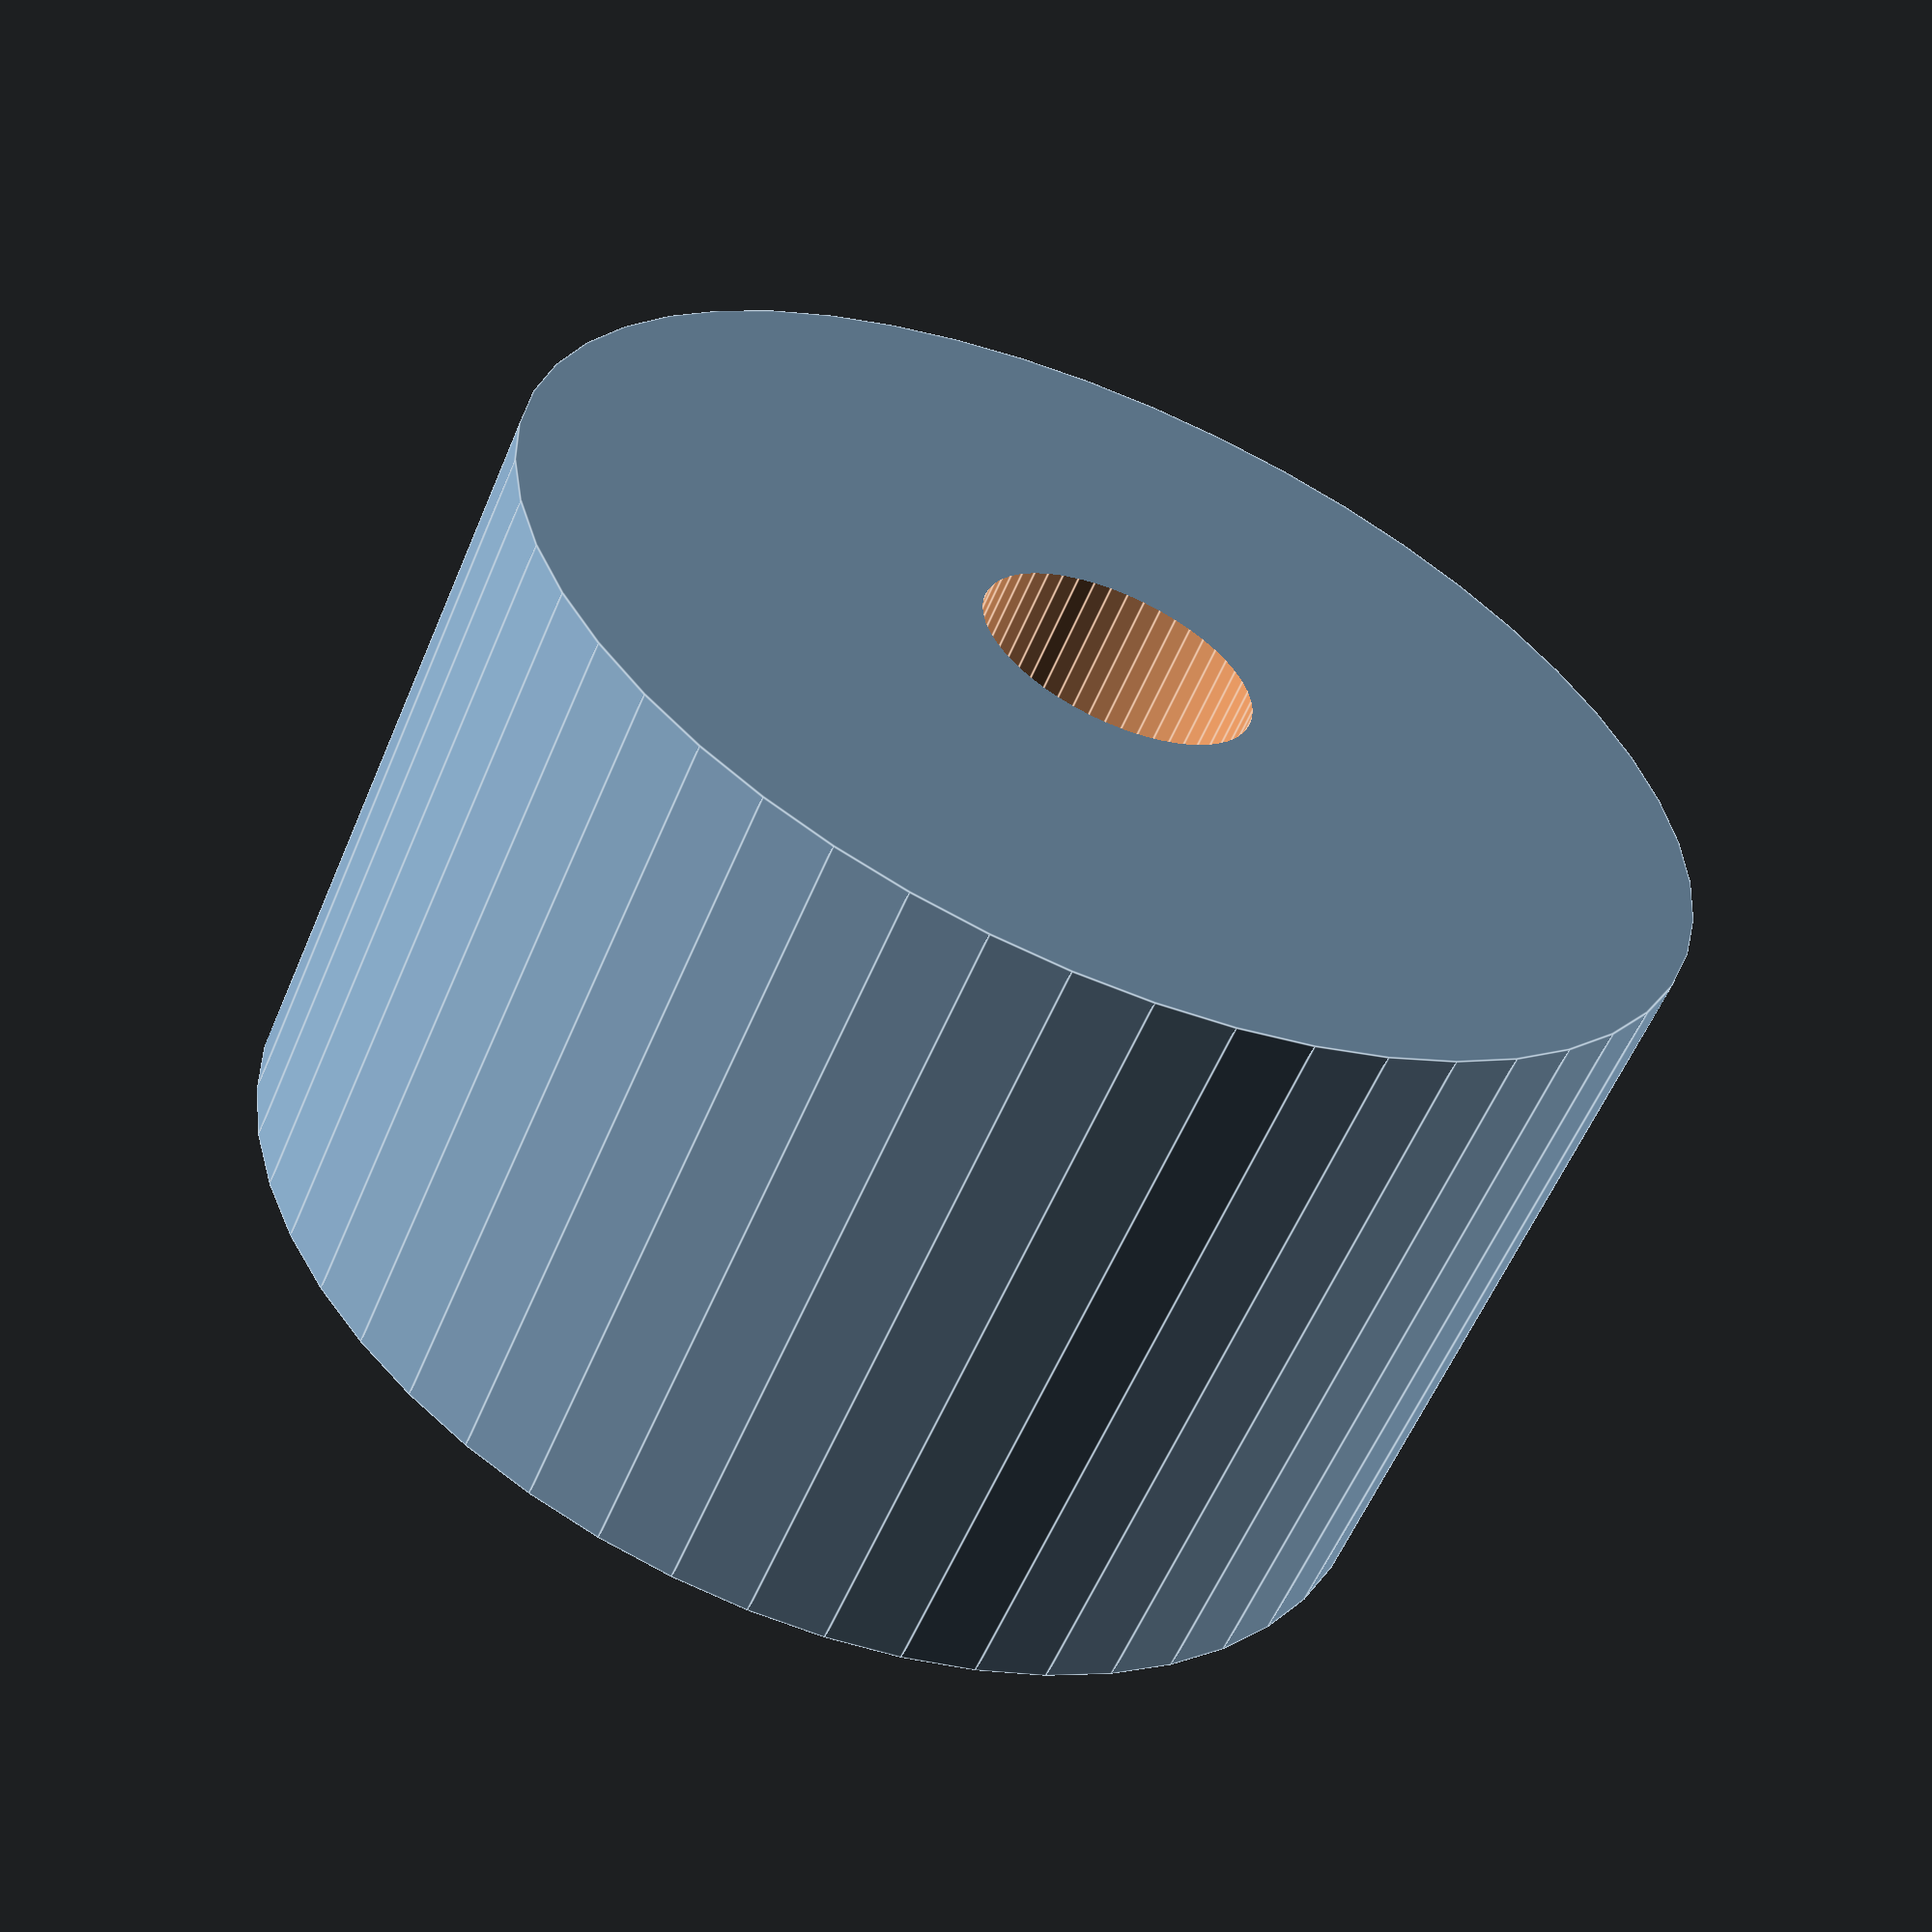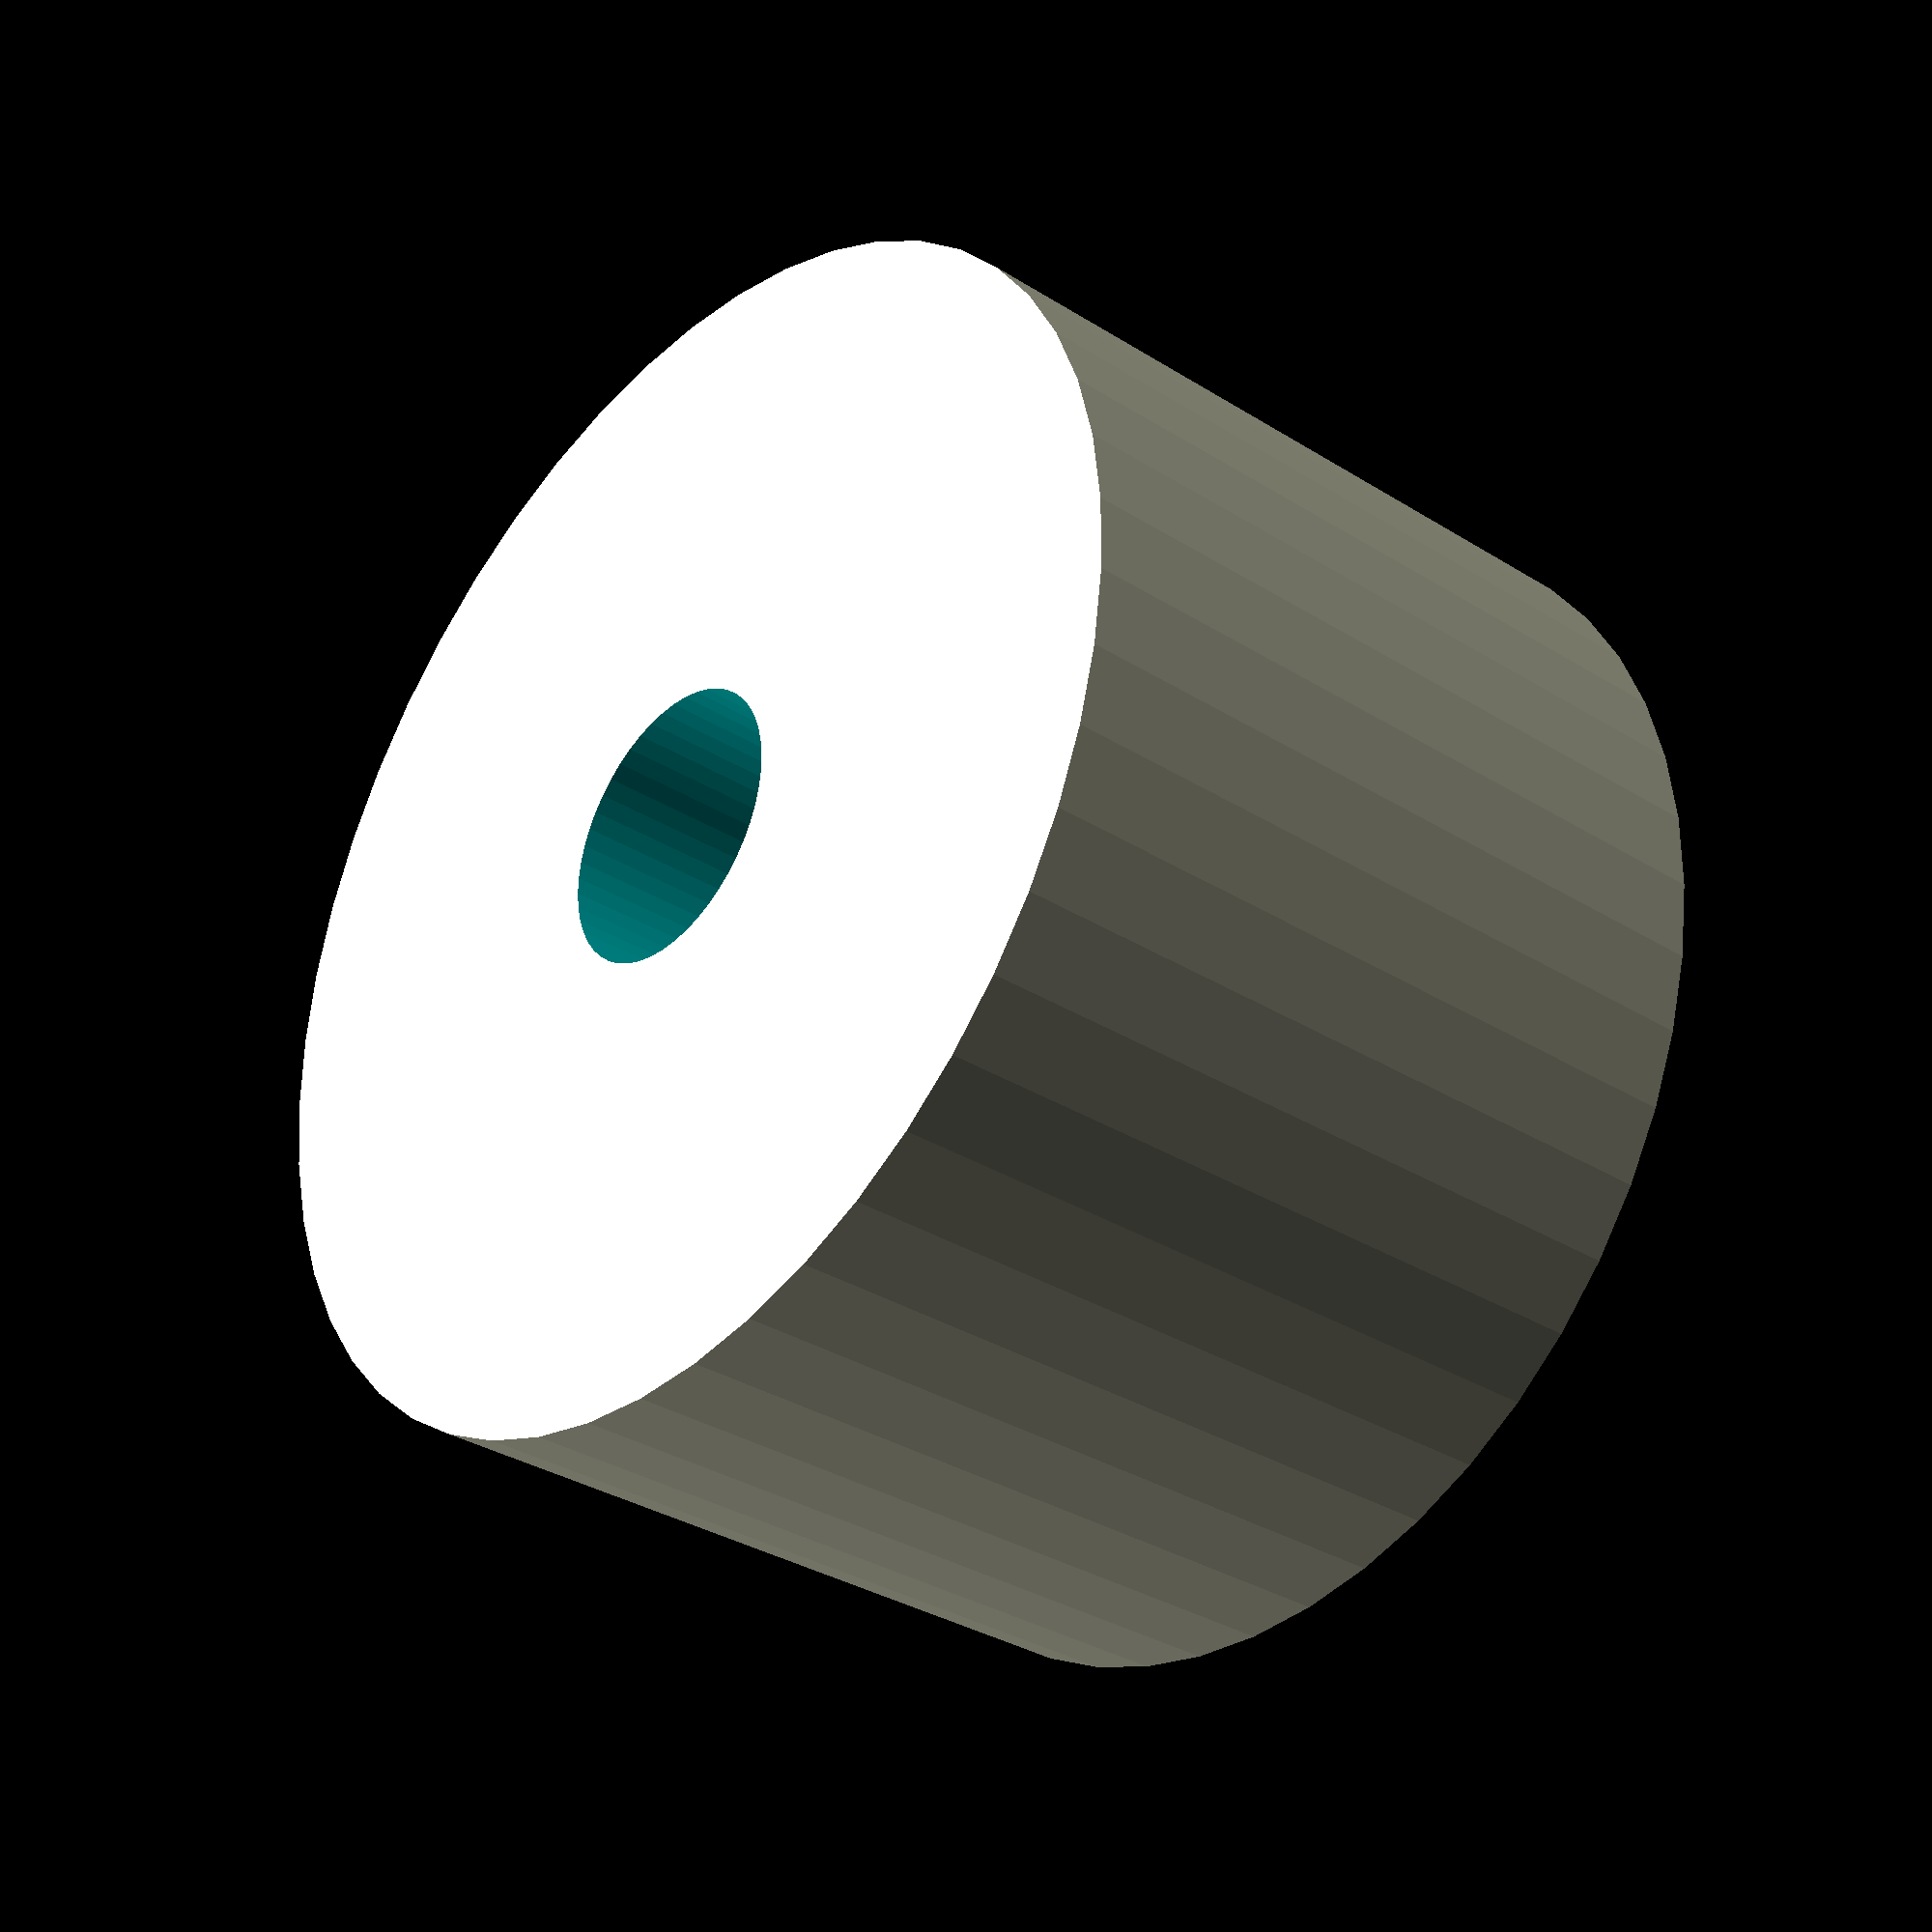
<openscad>
$fn = 50;


difference() {
	union() {
		translate(v = [0, 0, -12.0000000000]) {
			cylinder(h = 24, r = 19.5000000000);
		}
	}
	union() {
		translate(v = [0, 0, -100.0000000000]) {
			cylinder(h = 200, r = 4.5000000000);
		}
	}
}
</openscad>
<views>
elev=238.3 azim=185.1 roll=22.8 proj=p view=edges
elev=32.8 azim=133.8 roll=48.9 proj=p view=solid
</views>
